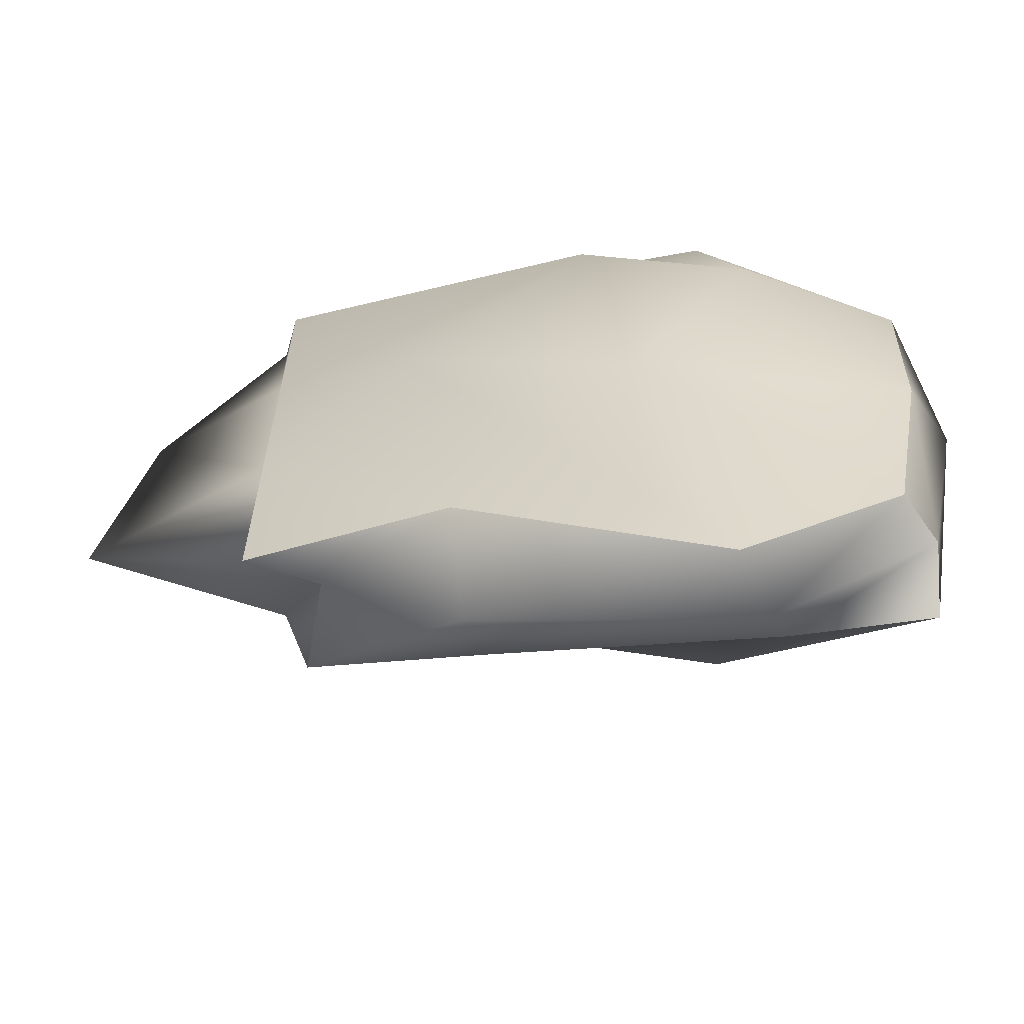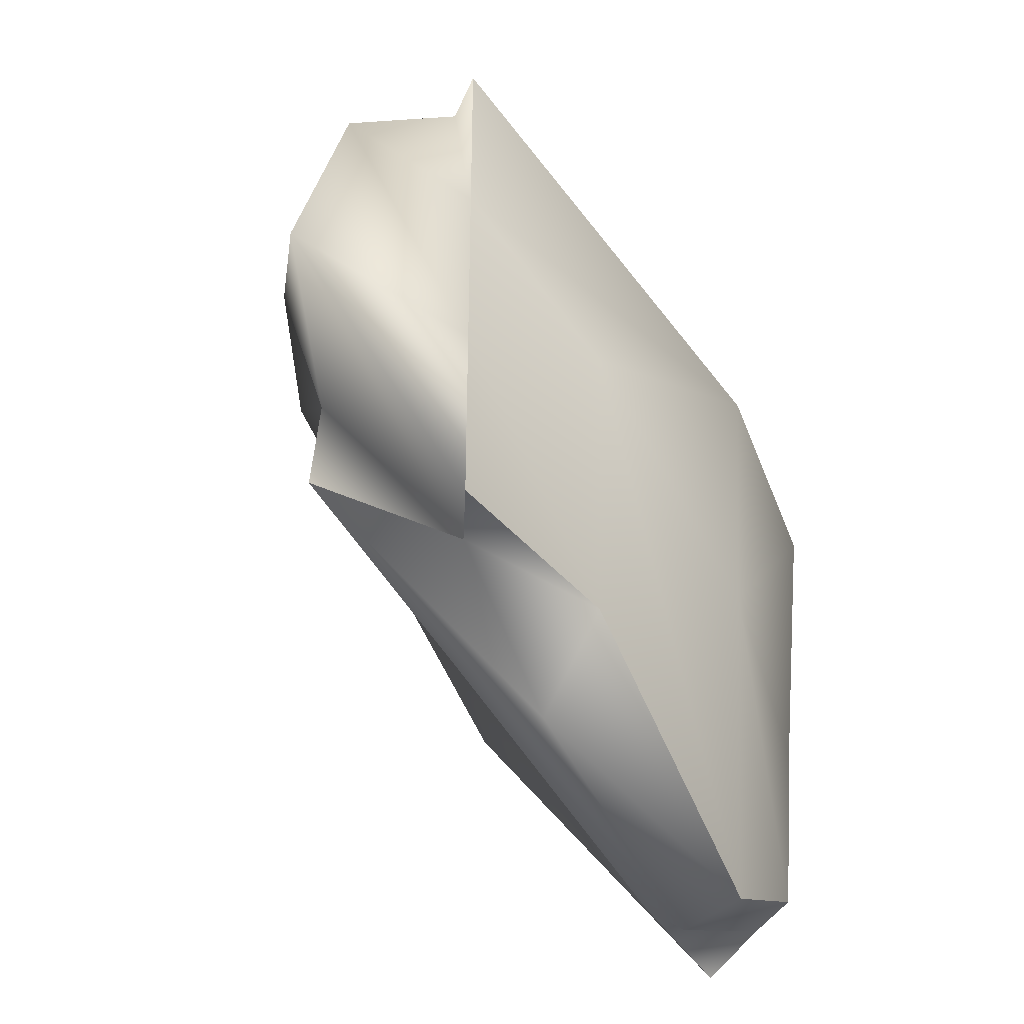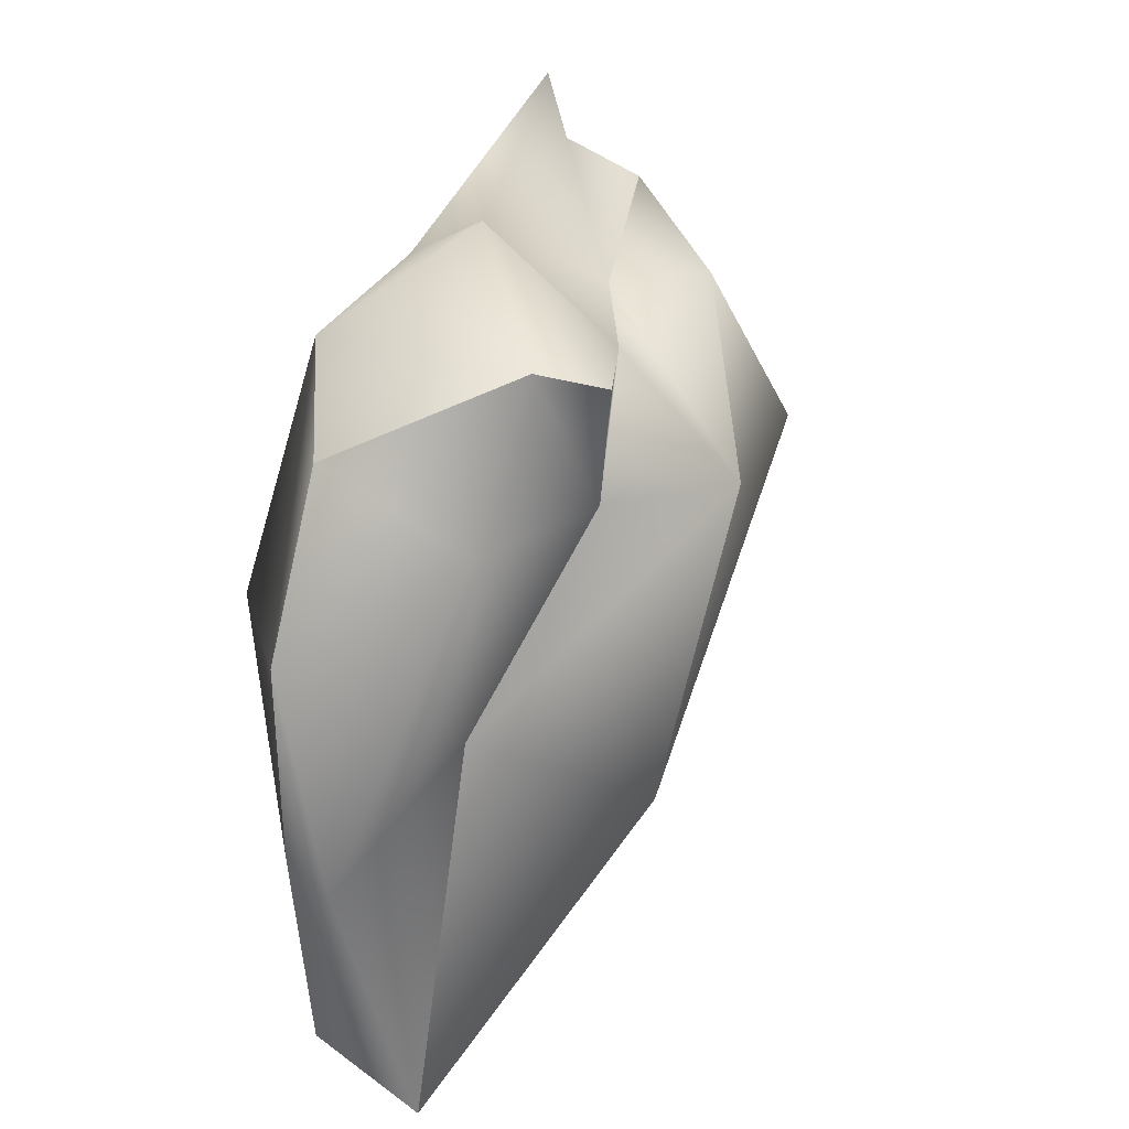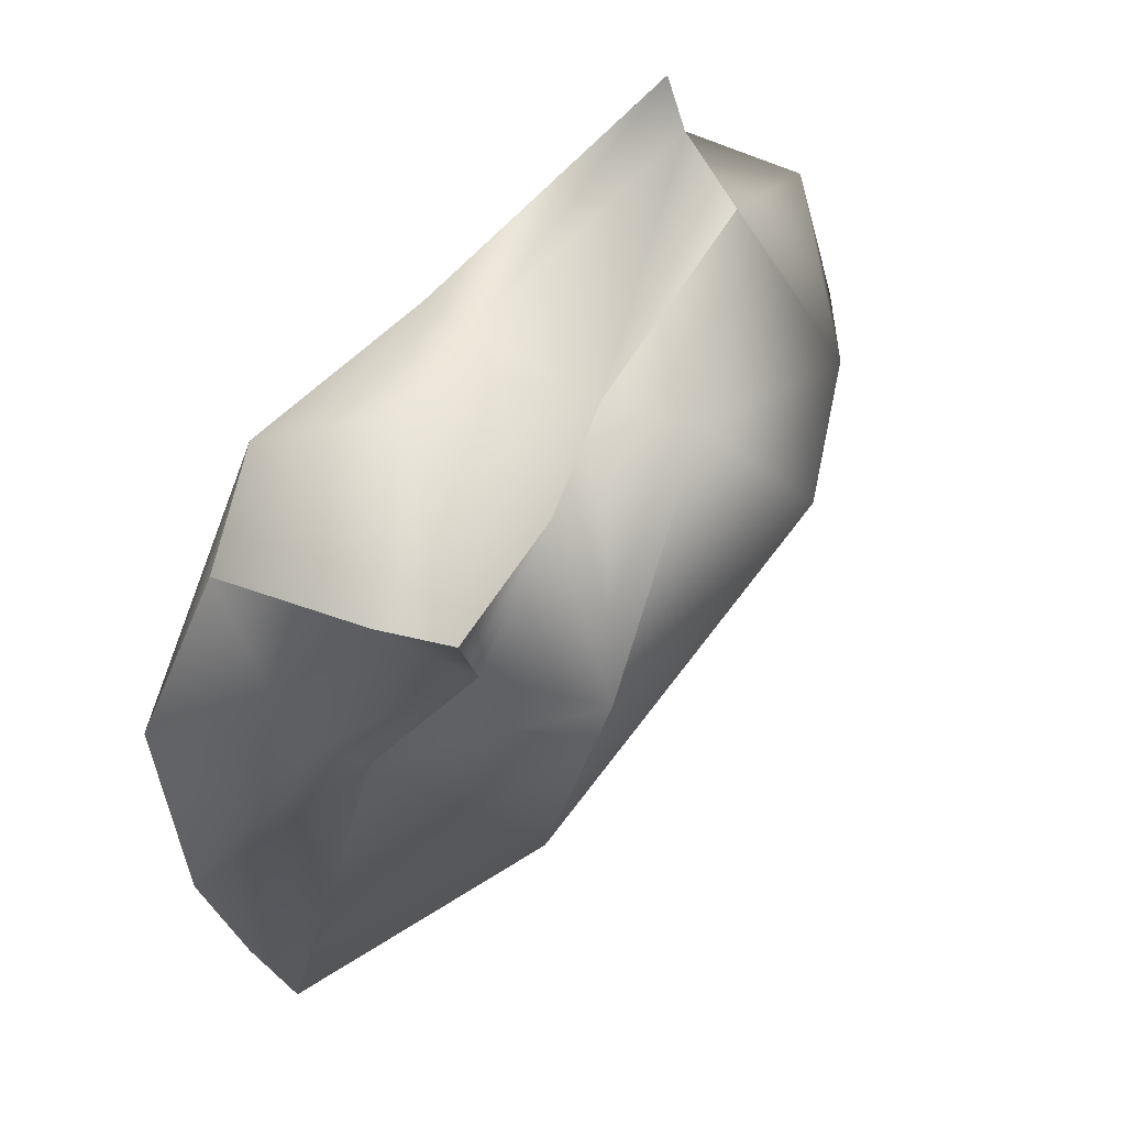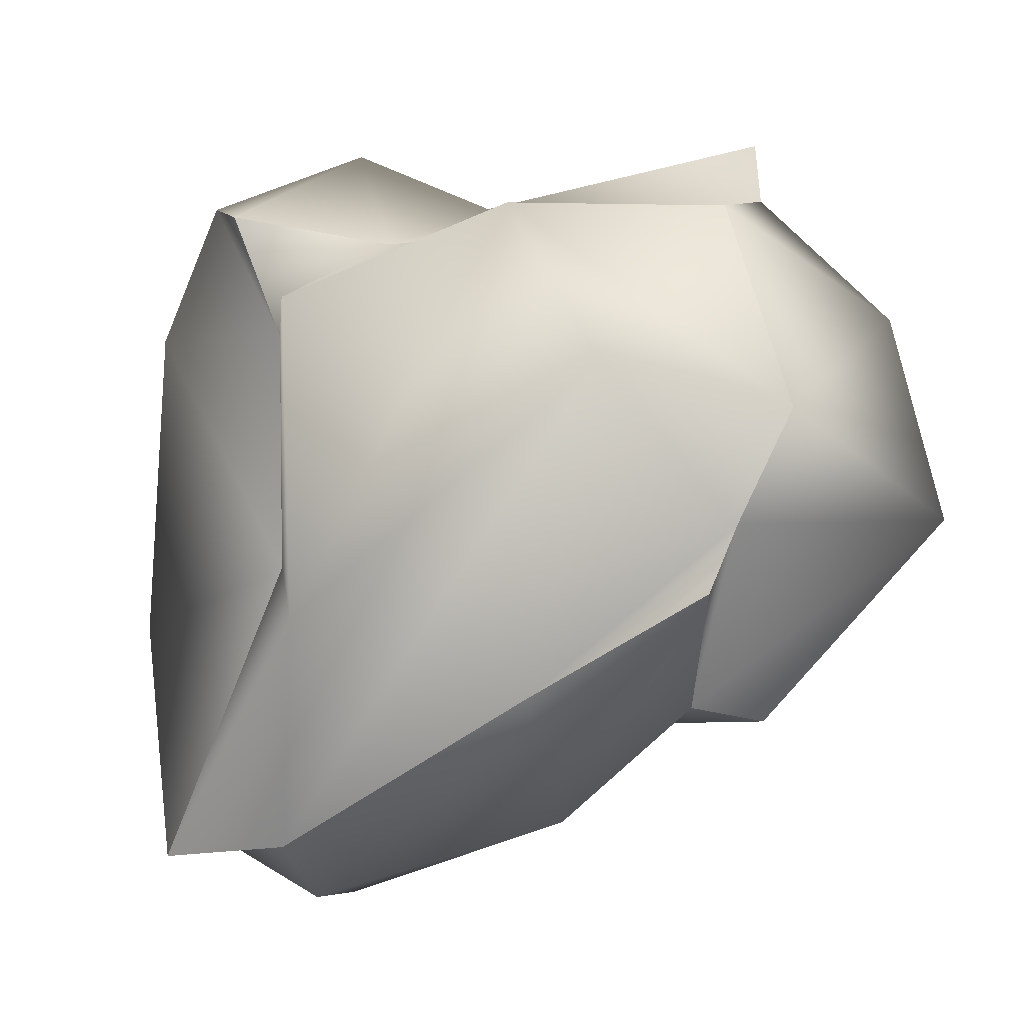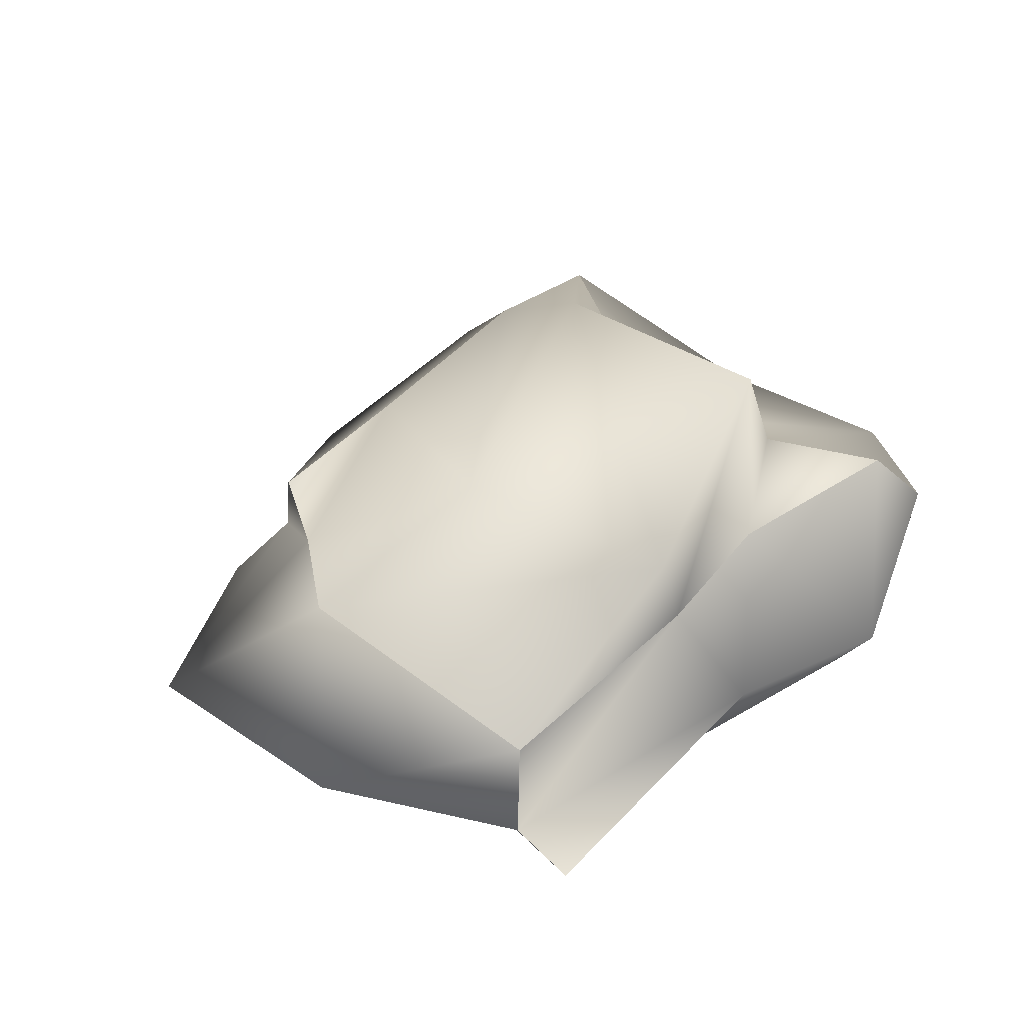
<metadata>
{"format":"obj","ext":"obj","renderer":"f3d","projection":"perspective","resolution":1024,"background":"white","views":[{"elev":-63.6,"azim":10.6,"up":"+Z"},{"elev":-43.3,"azim":-57.9,"up":"+Z"},{"elev":27.1,"azim":109.4,"up":"+Z"},{"elev":56.6,"azim":133.2,"up":"+Z"},{"elev":-7.7,"azim":-161.9,"up":"+Z"},{"elev":37.4,"azim":-37.7,"up":"+Y"}]}
</metadata>
<code>
v  -14.64 0 14.72
v  -14.64 0 3.949
v  4.027 -5.943 1.167
v  -0.3677 -1.781 9.77
v  12.57 -4.807 -2.375
v  10.4 -1.781 9.77
v  20.14 0 -1.421
v  14.99 0 5.894
v  -14.64 0 -6.819
v  -6.033 -2.71 -2.425
v  6.006 -4.038 -10.91
v  19.78 0 -10.98
v  -14.64 0 -17.59
v  -3.867 -1.012 -17.59
v  9.694 -1.012 -26.98
v  17.72 0 -22.27
v  -14.03 5.109 10.02
v  -2.215 7.46 8.871
v  -3.867 11.93 9.292
v  -18.37 9.101 -1.978
v  3.556 9.874 8.096
v  6.901 16.63 3.949
v  11.7 12.24 9.689
v  9.453 11.01 3.181
v  -9.615 14.48 0.025
v  -15.25 8.52 -7.858
v  7.692 13.22 -12.49
v  11.64 5.335 -8.834
v  -3.632 8.066 -16.63
v  -14.05 9.92 -11.54
v  11.38 5.335 -24.39
v  18.4 5.335 -24.9
v  0.4695 2.237 11.76
v  -15.1 0.8473 11.25
v  7.247 4.854 14.72
v  14.04 9.57 10.97
v  17.67 8.342 3.949
v  21.17 2.668 -11.77
v  18.99 2.668 -22.51
v  10.4 2.668 -27.18
v  -3.867 2.345 -23.04
v  -11.2 2.345 -16.91
v  -25.13 3.337 -7.356
v  -22.38 2.482 3.668
g Box001
f 1 2 3
f 3 4 1
f 4 3 5
f 5 6 4
f 6 5 7
f 7 8 6
f 2 9 10
f 10 3 2
f 3 10 11
f 11 5 3
f 5 11 12
f 12 7 5
f 9 13 14
f 14 10 9
f 10 14 15
f 15 11 10
f 11 15 16
f 16 12 11
f 17 18 19
f 19 20 17
f 18 21 22
f 22 19 18
f 21 23 24
f 24 22 21
f 20 19 25
f 25 26 20
f 19 22 27
f 27 25 19
f 22 24 28
f 28 27 22
f 26 25 29
f 29 30 26
f 25 27 31
f 31 29 25
f 27 28 32
f 32 31 27
f 1 4 33
f 33 34 1
f 4 6 35
f 35 33 4
f 6 8 36
f 36 35 6
f 34 33 18
f 18 17 34
f 33 35 21
f 21 18 33
f 35 36 23
f 23 21 35
f 8 7 37
f 37 36 8
f 7 12 38
f 38 37 7
f 12 16 39
f 39 38 12
f 36 37 24
f 24 23 36
f 37 38 28
f 28 24 37
f 38 39 32
f 32 28 38
f 16 15 40
f 40 39 16
f 15 14 41
f 41 40 15
f 14 13 42
f 42 41 14
f 39 40 31
f 31 32 39
f 40 41 29
f 29 31 40
f 41 42 30
f 30 29 41
f 13 9 43
f 43 42 13
f 9 2 44
f 44 43 9
f 2 1 34
f 34 44 2
f 42 43 26
f 26 30 42
f 43 44 20
f 20 26 43
f 44 34 17
f 17 20 44

</code>
